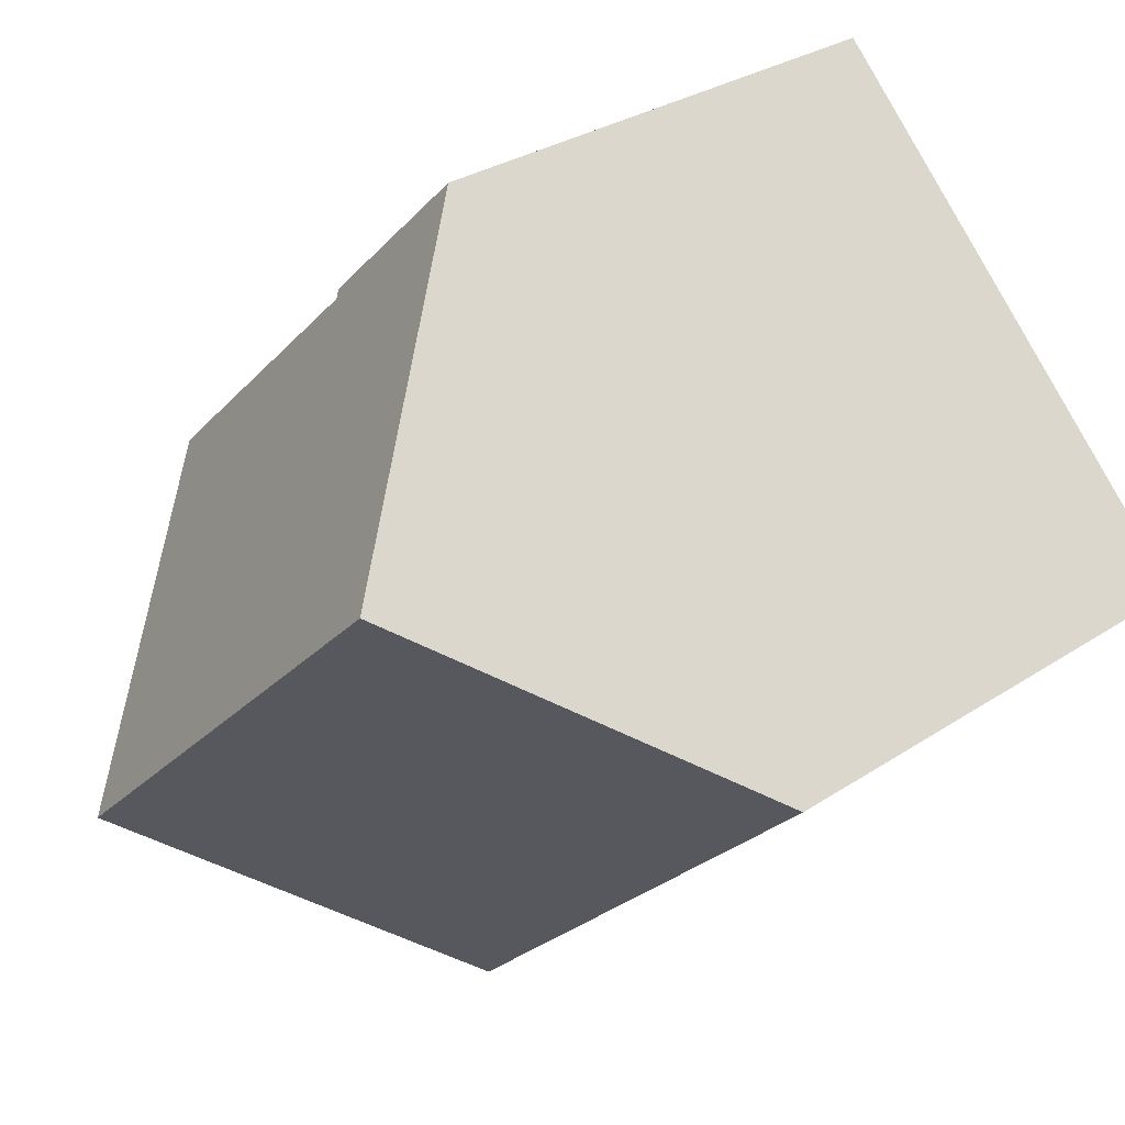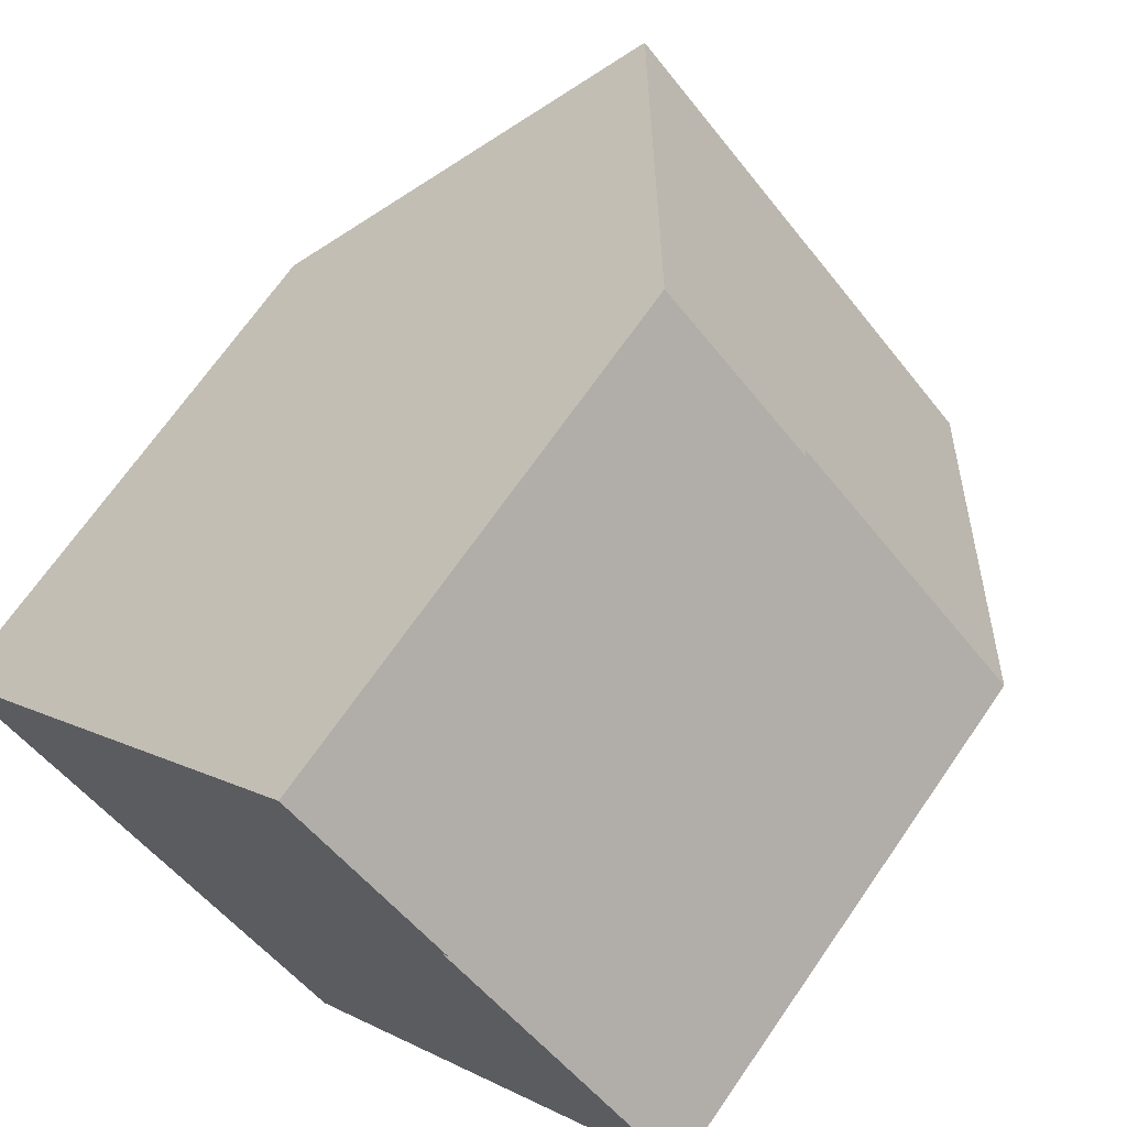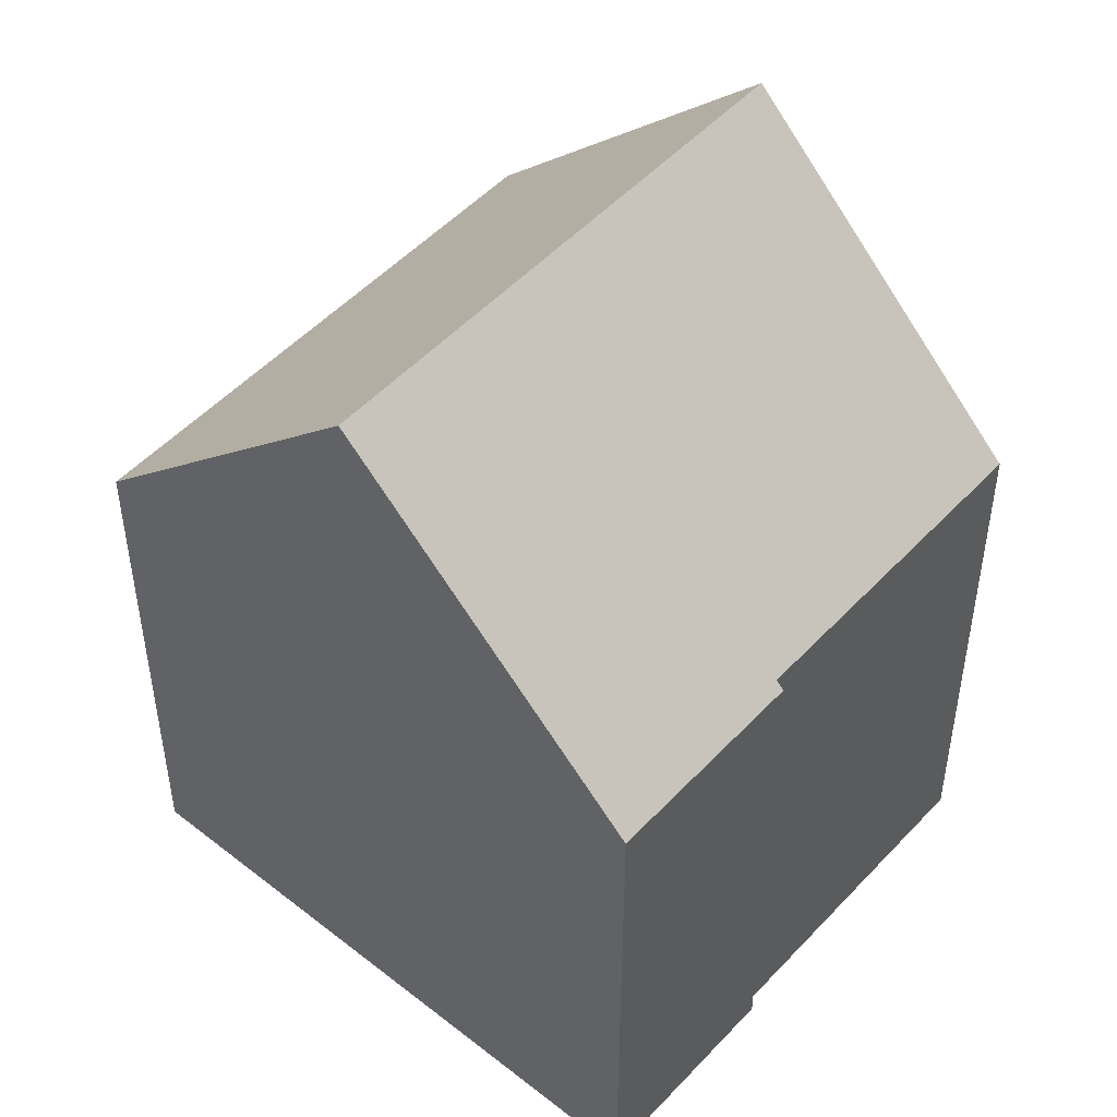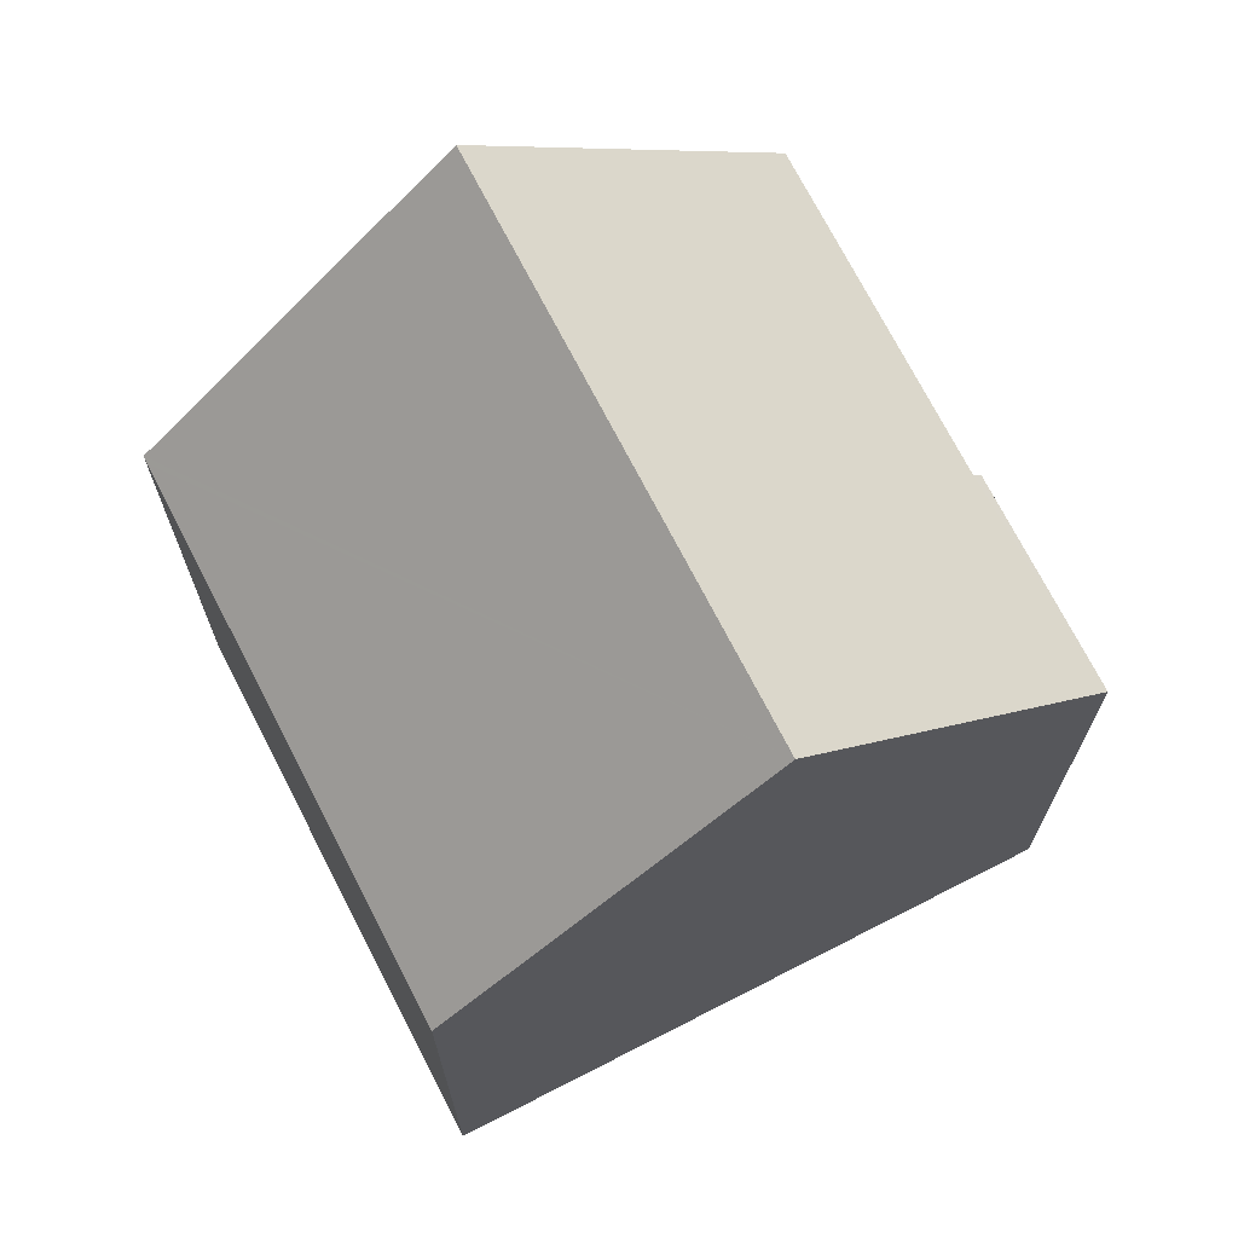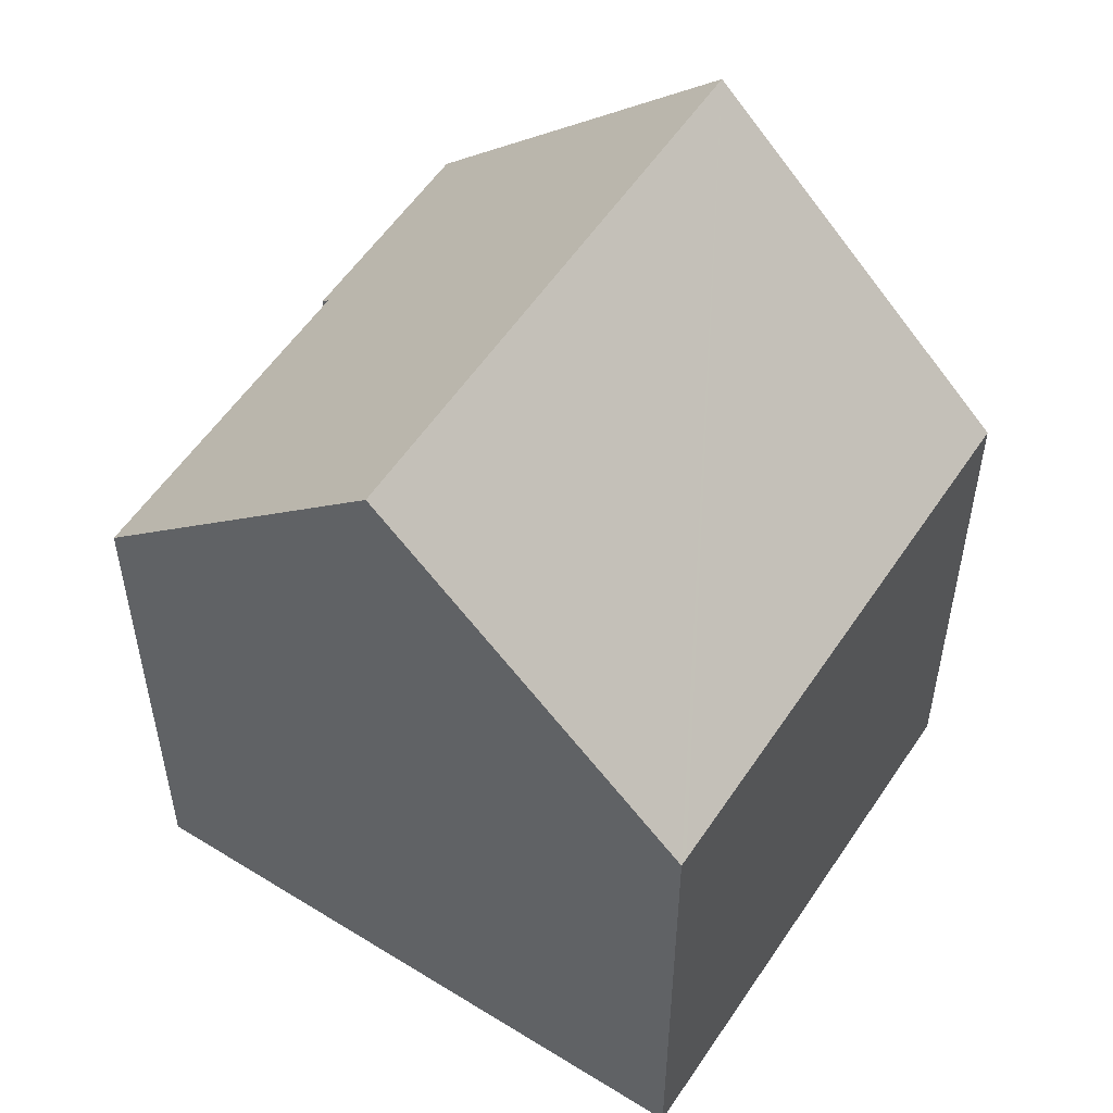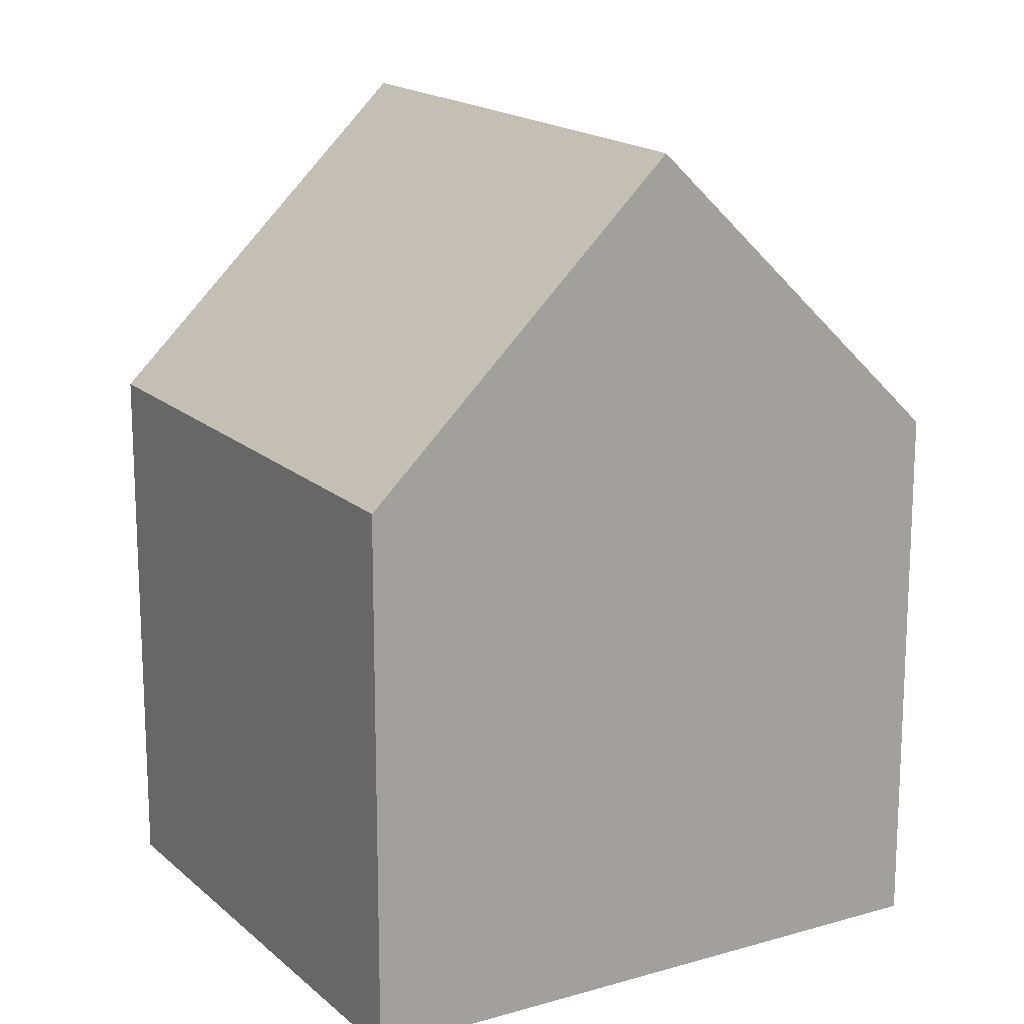
<metadata>
{"format":"obj","ext":"obj","renderer":"f3d","projection":"perspective","resolution":1024,"background":"white","views":[{"elev":29.4,"azim":-134.5,"up":"+Z"},{"elev":69.3,"azim":34.7,"up":"+Z"},{"elev":50.1,"azim":-5.1,"up":"+Y"},{"elev":71.9,"azim":-73.1,"up":"+Y"},{"elev":55.5,"azim":167.2,"up":"+Y"},{"elev":17.0,"azim":-76.6,"up":"+Y"}]}
</metadata>
<code>
v  10 13.64 -2.629
v  9.481 8.883 4.767
v  13.45 8.867 0.941
v  3.528 13.64 3.657
v  7.046 8.764 7.304
v  9.574 8.754 4.864
v  6.498 8.783 -6.262
v  6.475 8.751 -6.286
v  6.383 8.752 -6.196
v  0 8.751 5.358e-16
v  6.475 3.849e-16 -6.286
v  6.498 3.834e-16 -6.262
v  10 1.61e-16 -2.629
v  13.45 -5.762e-17 0.941
v  9.481 -2.919e-16 4.767
v  9.574 -2.978e-16 4.864
v  0 0 0
v  6.383 3.794e-16 -6.196
v  7.046 -4.472e-16 7.304
v  3.528 -2.239e-16 3.657
g defaultobject
f 1 2 3
f 2 1 4
f 2 4 5
f 5 6 2
f 7 4 1
f 4 7 8
f 4 8 9
f 4 9 10
f 7 11 8
f 11 7 1
f 11 1 3
f 11 3 12
f 12 3 13
f 13 3 14
f 6 15 2
f 15 6 16
f 11 9 8
f 9 11 10
f 10 11 17
f 17 11 18
f 10 5 4
f 5 10 17
f 5 17 19
f 19 17 20
f 19 6 5
f 6 19 16
f 15 3 2
f 3 15 14
f 20 16 19
f 16 20 17
f 16 17 15
f 15 17 14
f 14 17 18
f 14 18 13
f 13 18 12
f 12 18 11

</code>
